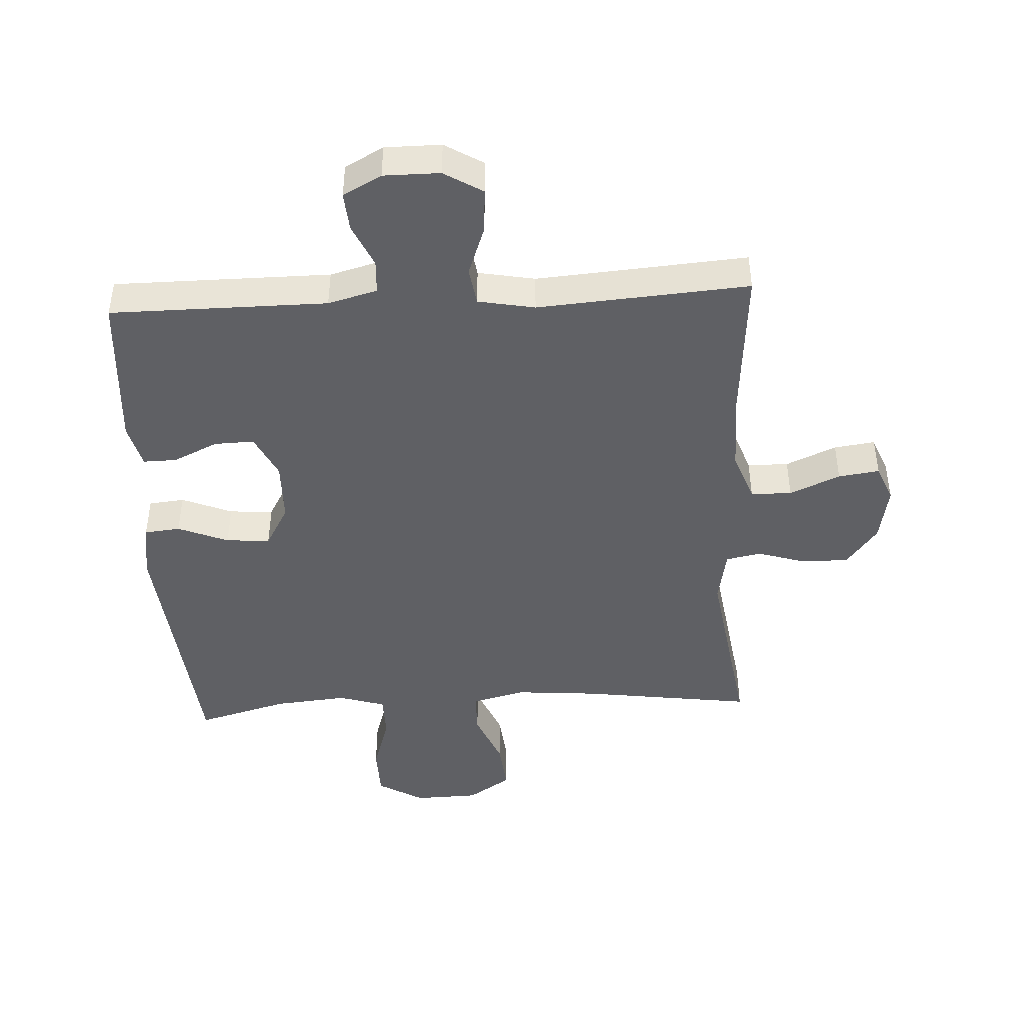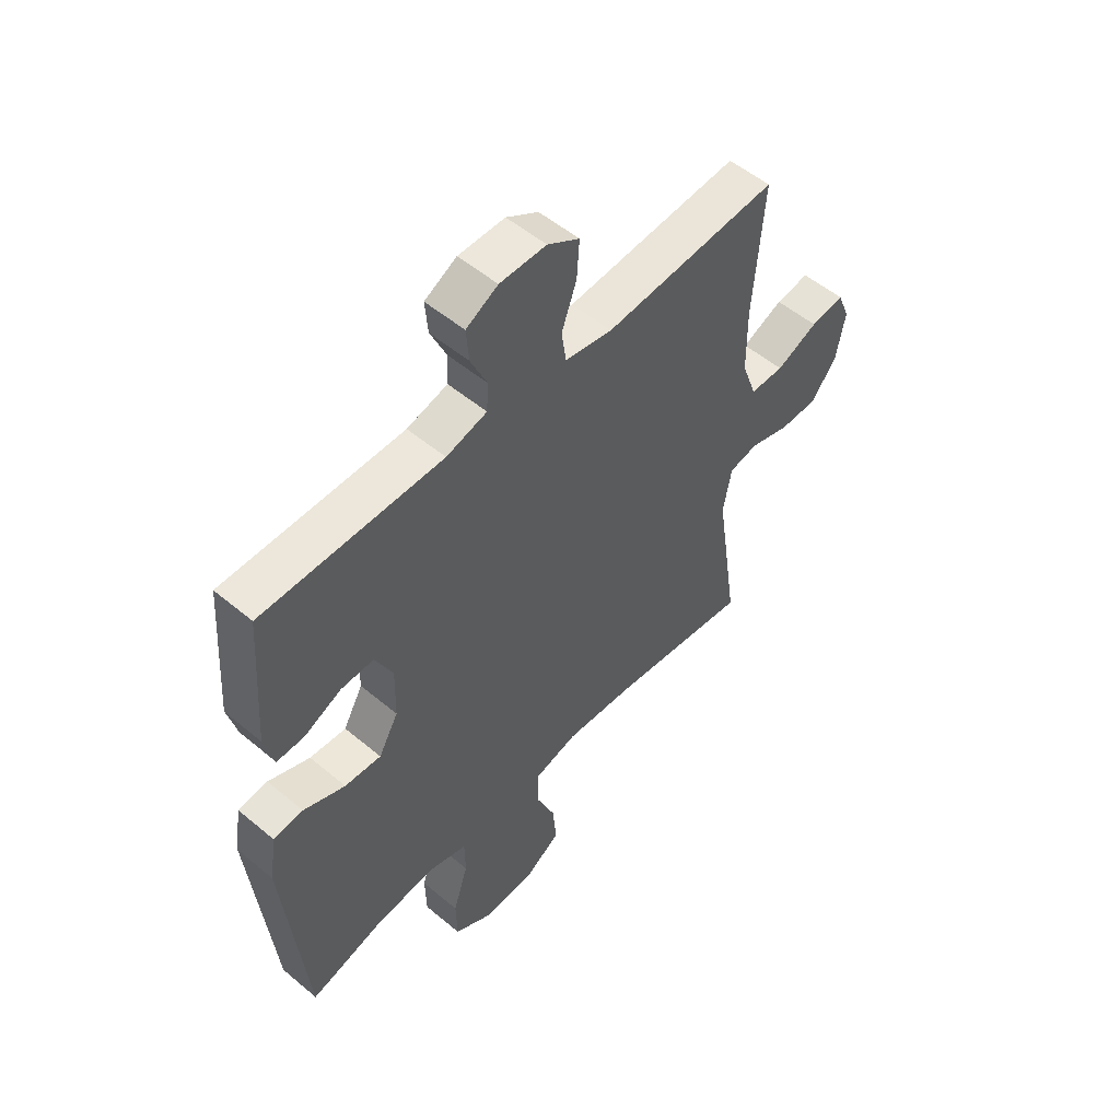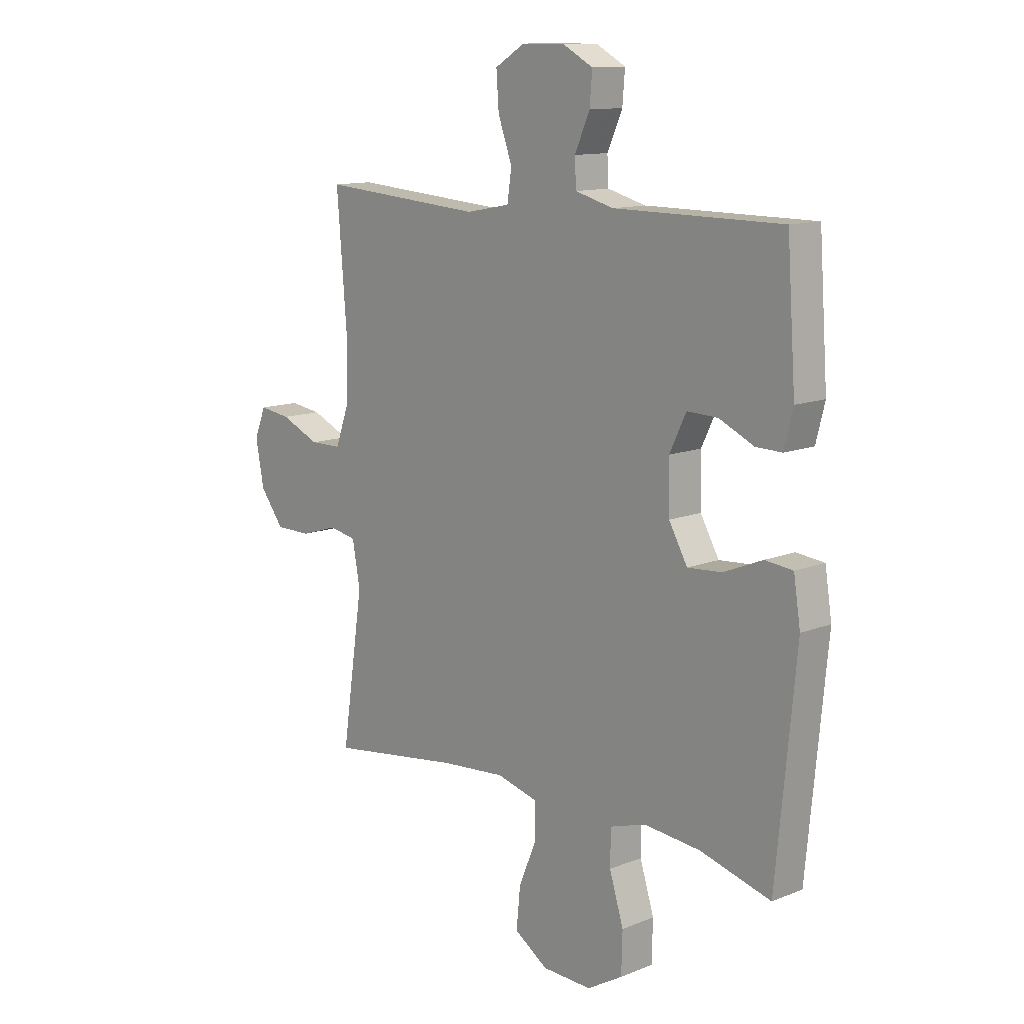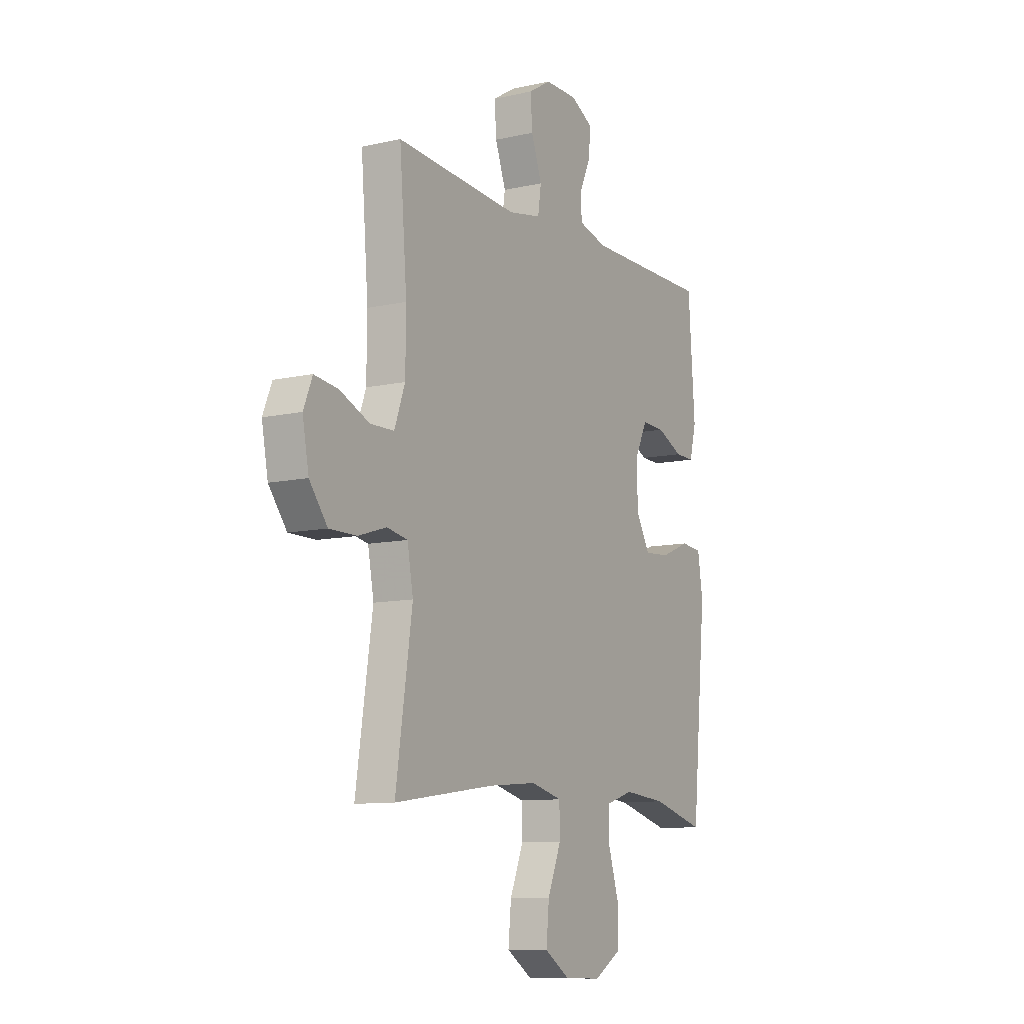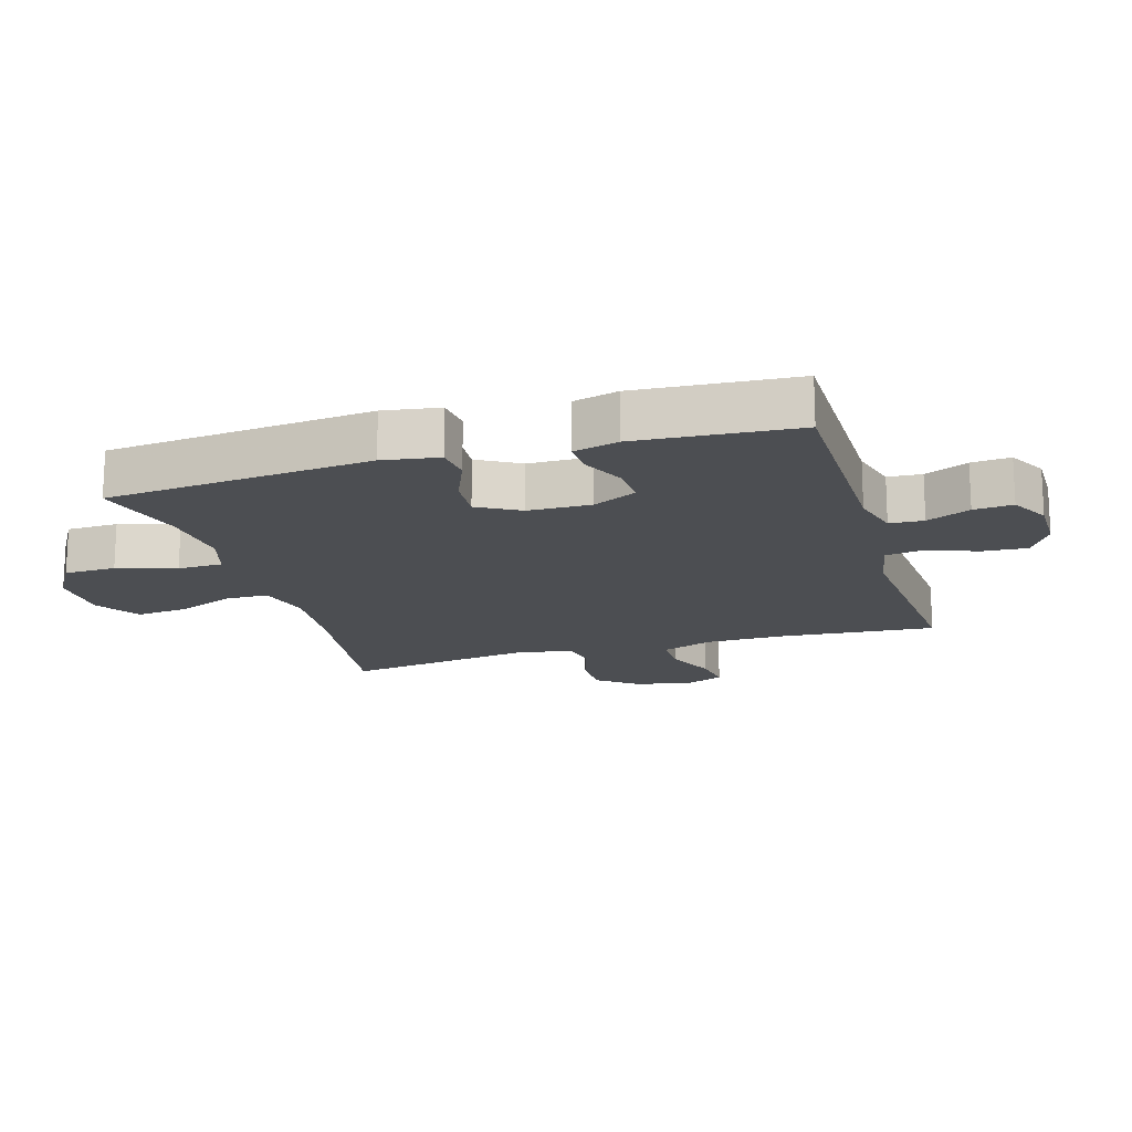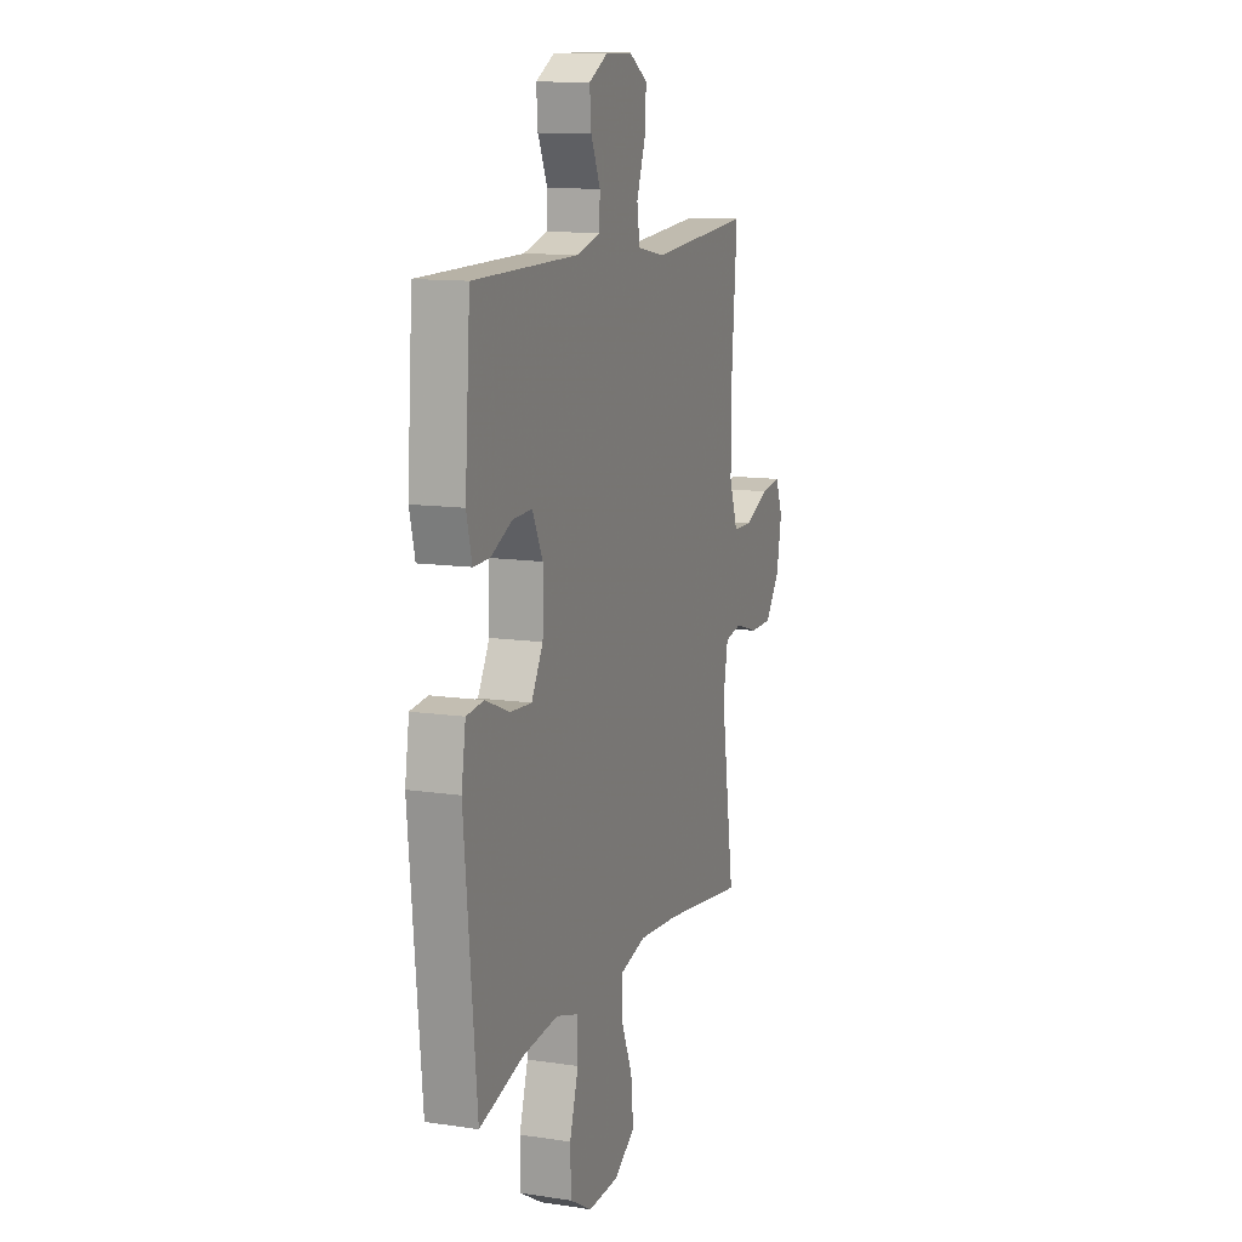
<metadata>
{"format":"obj","ext":"obj","renderer":"f3d","projection":"perspective","resolution":1024,"background":"white","views":[{"elev":-44.6,"azim":3.1,"up":"+Y"},{"elev":53.4,"azim":-48.2,"up":"+Z"},{"elev":12.3,"azim":-133.0,"up":"+Z"},{"elev":-10.0,"azim":120.1,"up":"+Z"},{"elev":-16.9,"azim":-73.4,"up":"+Y"},{"elev":12.2,"azim":-70.5,"up":"+Z"}]}
</metadata>
<code>
v -0.5 0.07 0.5
v -0.156 0.07 0.501
v -0.078 0.07 0.522
v -0.075 0.07 0.576
v -0.106 0.07 0.645
v -0.111 0.07 0.707
v -0.05 0.07 0.74
v 0.039 0.07 0.74
v 0.1 0.07 0.703
v 0.095 0.07 0.632
v 0.066 0.07 0.552
v 0.075 0.07 0.492
v 0.165 0.07 0.475
v 0.5 0.07 0.5
v 0.48 0.07 0.25
v 0.481 0.07 0.126
v 0.51 0.07 0.046
v 0.575 0.07 0.045
v 0.655 0.07 0.08
v 0.72 0.07 0.089
v 0.744 0.07 0.03
v 0.727 0.07 -0.061
v 0.678 0.07 -0.125
v 0.604 0.07 -0.125
v 0.527 0.07 -0.101
v 0.471 0.07 -0.112
v 0.455 0.07 -0.199
v 0.5 0.07 -0.5
v 0.227 0.07 -0.462
v 0.094 0.07 -0.451
v 0.009 0.07 -0.473
v 0.008 0.07 -0.541
v 0.045 0.07 -0.631
v 0.053 0.07 -0.713
v -0.016 0.07 -0.758
v -0.118 0.07 -0.761
v -0.191 0.07 -0.718
v -0.193 0.07 -0.636
v -0.164 0.07 -0.543
v -0.165 0.07 -0.472
v -0.239 0.07 -0.449
v -0.355 0.07 -0.46
v -0.5 0.07 -0.5
v -0.54 0.07 -0.08
v -0.526 0.07 0.009
v -0.469 0.07 0.015
v -0.389 0.07 -0.018
v -0.319 0.07 -0.023
v -0.281 0.07 0.044
v -0.279 0.07 0.143
v -0.313 0.07 0.213
v -0.376 0.07 0.211
v -0.447 0.07 0.178
v -0.5 0.07 0.177
v -0.518 0.07 0.248
v -0.5 0 0.5
v -0.156 0 0.501
v -0.078 0 0.522
v -0.075 0 0.576
v -0.106 0 0.645
v -0.111 0 0.707
v -0.05 0 0.74
v 0.039 0 0.74
v 0.1 0 0.703
v 0.095 0 0.632
v 0.066 0 0.552
v 0.075 0 0.492
v 0.165 0 0.475
v 0.5 0 0.5
v 0.48 0 0.25
v 0.481 0 0.126
v 0.51 0 0.046
v 0.575 0 0.045
v 0.655 0 0.08
v 0.72 0 0.089
v 0.744 0 0.03
v 0.727 0 -0.061
v 0.678 0 -0.125
v 0.604 0 -0.125
v 0.527 0 -0.101
v 0.471 0 -0.112
v 0.455 0 -0.199
v 0.5 0 -0.5
v 0.227 0 -0.462
v 0.094 0 -0.451
v 0.009 0 -0.473
v 0.008 0 -0.541
v 0.045 0 -0.631
v 0.053 0 -0.713
v -0.016 0 -0.758
v -0.118 0 -0.761
v -0.191 0 -0.718
v -0.193 0 -0.636
v -0.164 0 -0.543
v -0.165 0 -0.472
v -0.239 0 -0.449
v -0.355 0 -0.46
v -0.5 0 -0.5
v -0.54 0 -0.08
v -0.526 0 0.009
v -0.469 0 0.015
v -0.389 0 -0.018
v -0.319 0 -0.023
v -0.281 0 0.044
v -0.279 0 0.143
v -0.313 0 0.213
v -0.376 0 0.211
v -0.447 0 0.178
v -0.5 0 0.177
v -0.518 0 0.248
f 52 53 54 55
f 51 52 55 1
f 44 45 46 47
f 42 43 44 47
f 41 42 47 48
f 40 41 48 49
f 36 37 38 39
f 36 39 40
f 35 36 40
f 32 33 34 35
f 31 32 35 40
f 30 31 40 49
f 27 28 29
f 26 27 29 30
f 22 23 24 25
f 22 25 26
f 21 22 26
f 18 19 20 21
f 17 18 21 26
f 16 17 26 30
f 13 14 15
f 12 13 15 16
f 8 9 10 11
f 6 7 8 11
f 4 5 6 11
f 3 4 11 12
f 2 3 12 16
f 51 1 2 16
f 16 30 49 50
f 16 50 51
f 110 109 108 107
f 56 110 107 106
f 102 101 100 99
f 102 99 98 97
f 103 102 97 96
f 104 103 96 95
f 94 93 92 91
f 95 94 91
f 95 91 90
f 90 89 88 87
f 95 90 87 86
f 104 95 86 85
f 84 83 82
f 85 84 82 81
f 80 79 78 77
f 81 80 77
f 81 77 76
f 76 75 74 73
f 81 76 73 72
f 85 81 72 71
f 70 69 68
f 71 70 68 67
f 66 65 64 63
f 66 63 62 61
f 66 61 60 59
f 67 66 59 58
f 71 67 58 57
f 71 57 56 106
f 105 104 85 71
f 106 105 71
f 1 56 57 2
f 2 57 58 3
f 3 58 59 4
f 4 59 60 5
f 5 60 61 6
f 6 61 62 7
f 7 62 63 8
f 8 63 64 9
f 9 64 65 10
f 10 65 66 11
f 11 66 67 12
f 12 67 68 13
f 13 68 69 14
f 14 69 70 15
f 15 70 71 16
f 16 71 72 17
f 17 72 73 18
f 18 73 74 19
f 19 74 75 20
f 20 75 76 21
f 21 76 77 22
f 22 77 78 23
f 23 78 79 24
f 24 79 80 25
f 25 80 81 26
f 26 81 82 27
f 27 82 83 28
f 28 83 84 29
f 29 84 85 30
f 30 85 86 31
f 31 86 87 32
f 32 87 88 33
f 33 88 89 34
f 34 89 90 35
f 35 90 91 36
f 36 91 92 37
f 37 92 93 38
f 38 93 94 39
f 39 94 95 40
f 40 95 96 41
f 41 96 97 42
f 42 97 98 43
f 43 98 99 44
f 44 99 100 45
f 45 100 101 46
f 46 101 102 47
f 47 102 103 48
f 48 103 104 49
f 49 104 105 50
f 50 105 106 51
f 51 106 107 52
f 52 107 108 53
f 53 108 109 54
f 54 109 110 55
f 55 110 56 1

</code>
